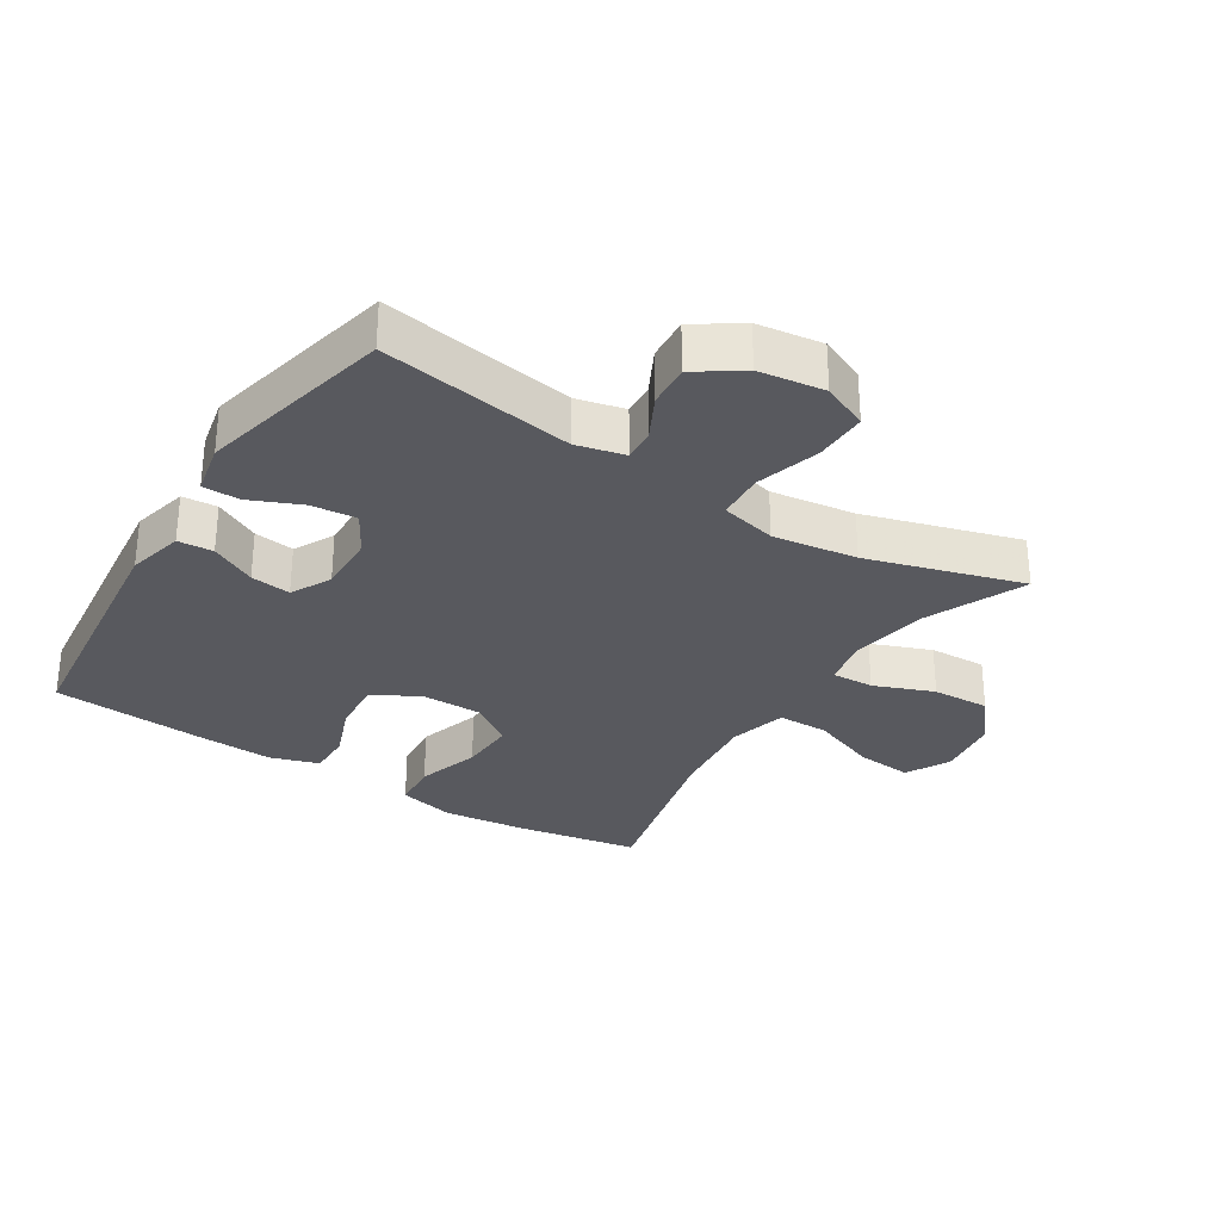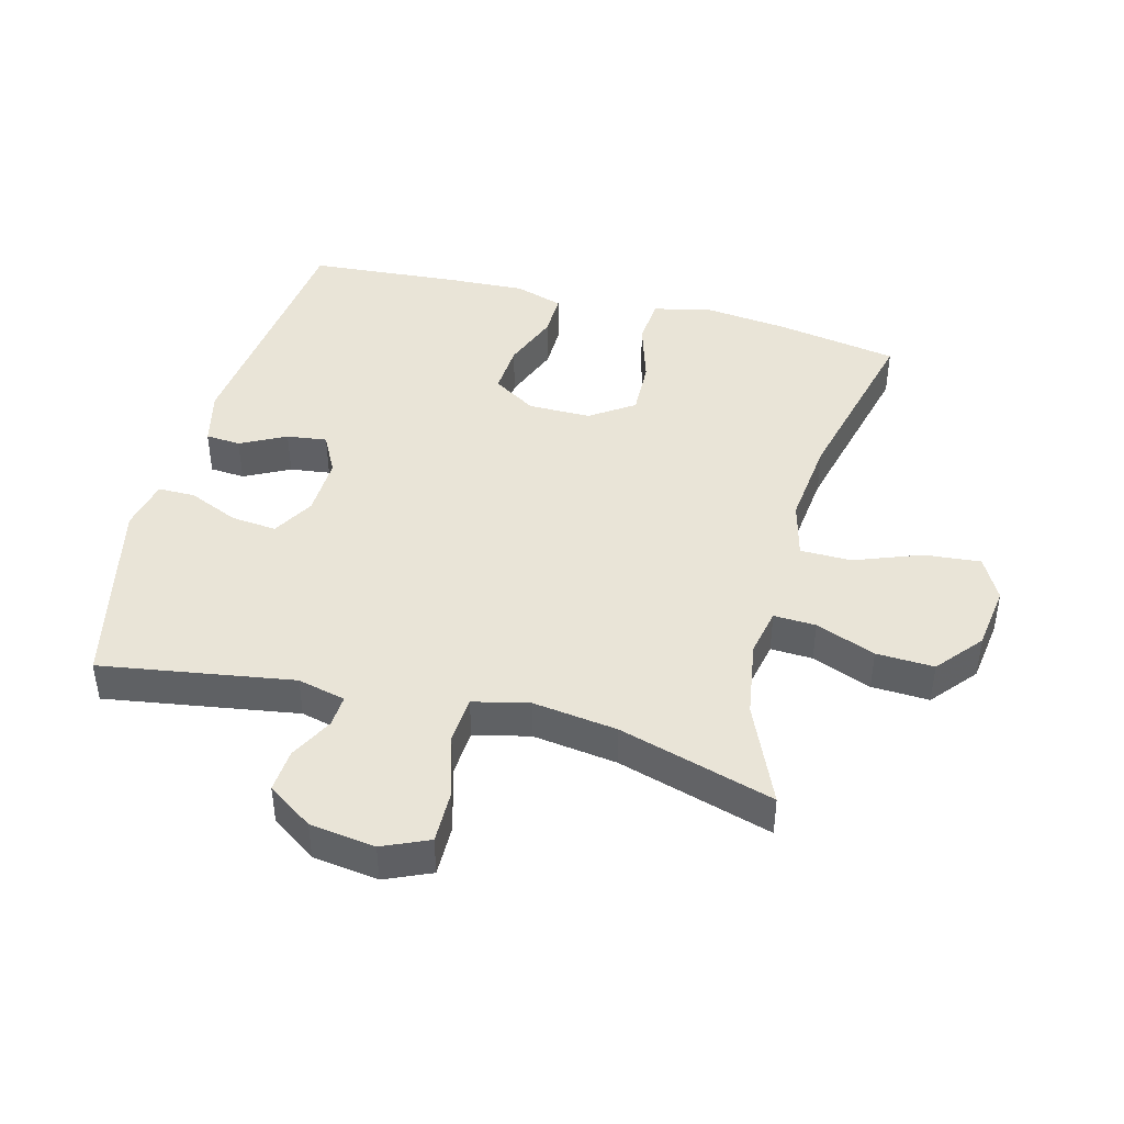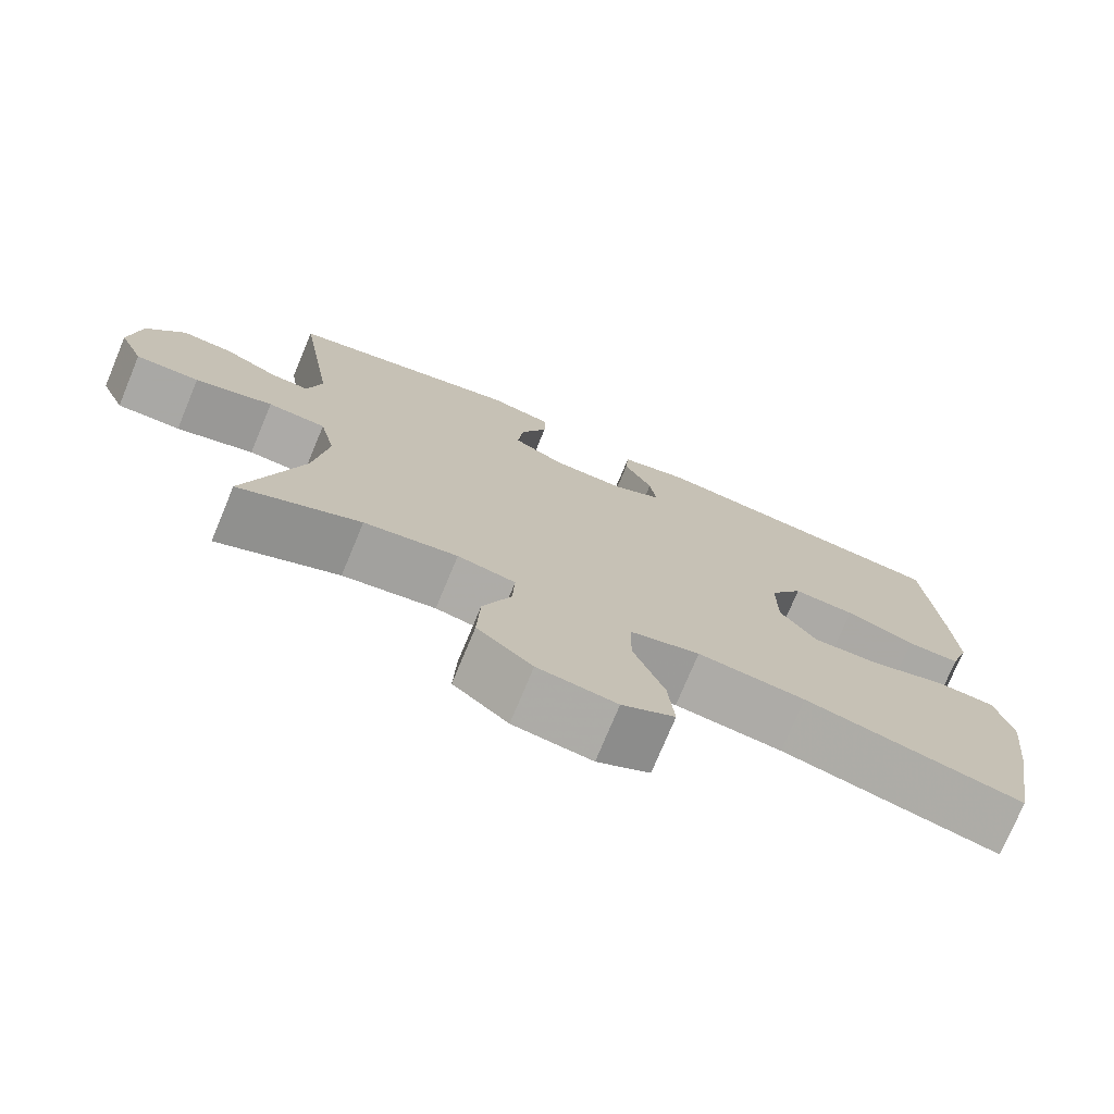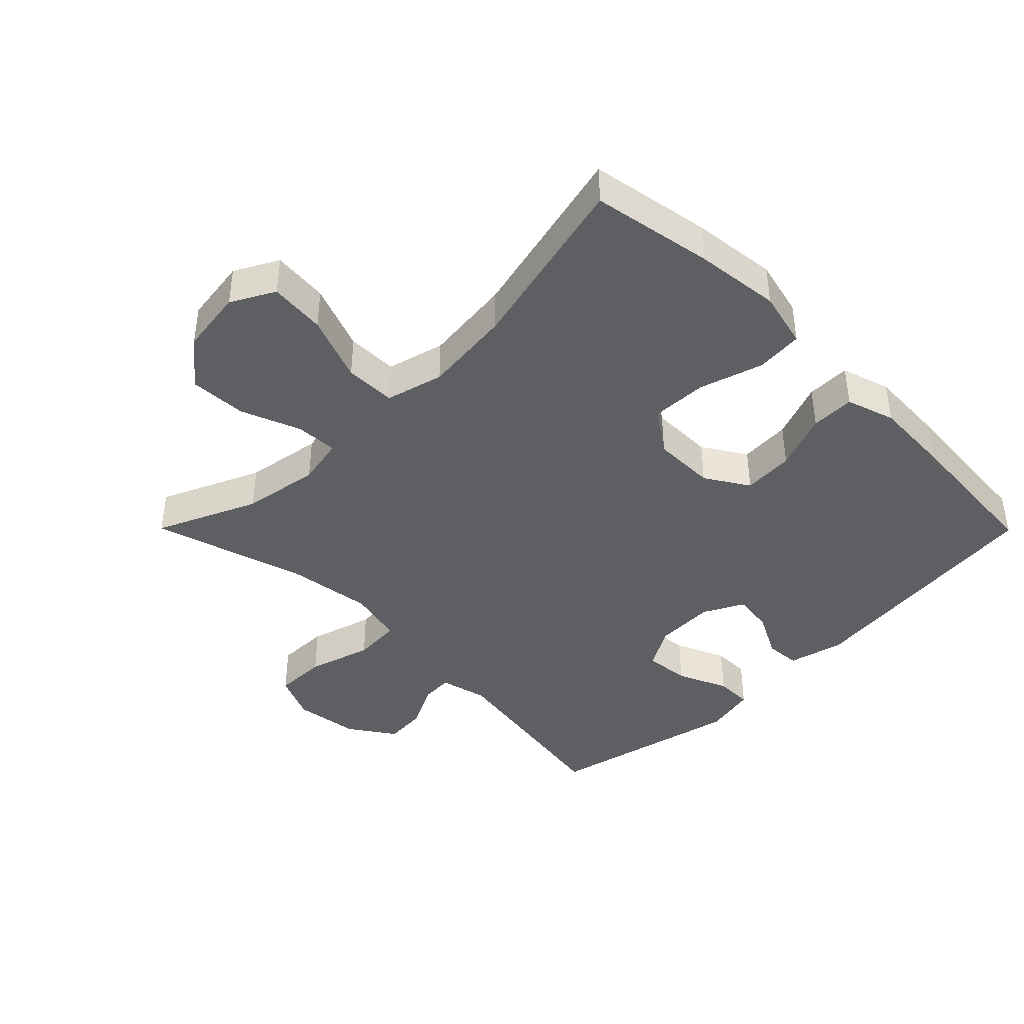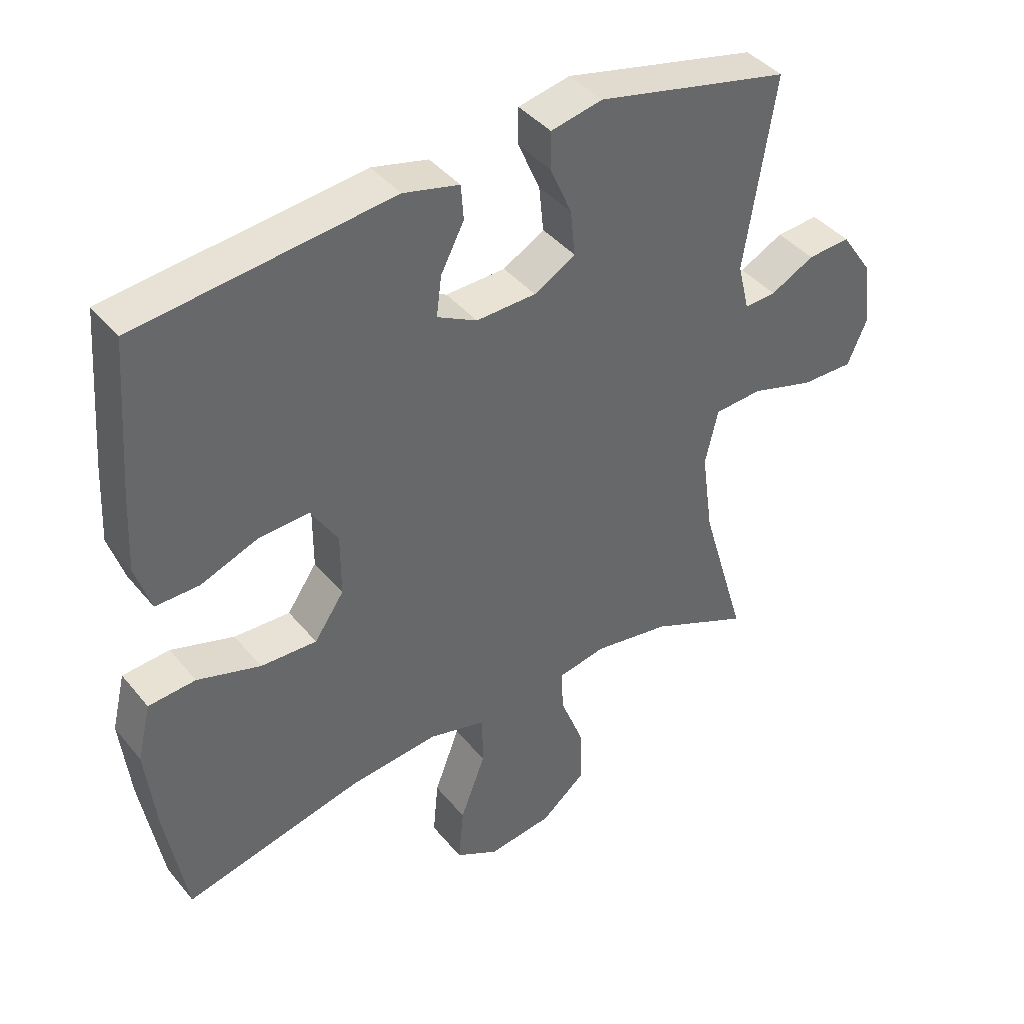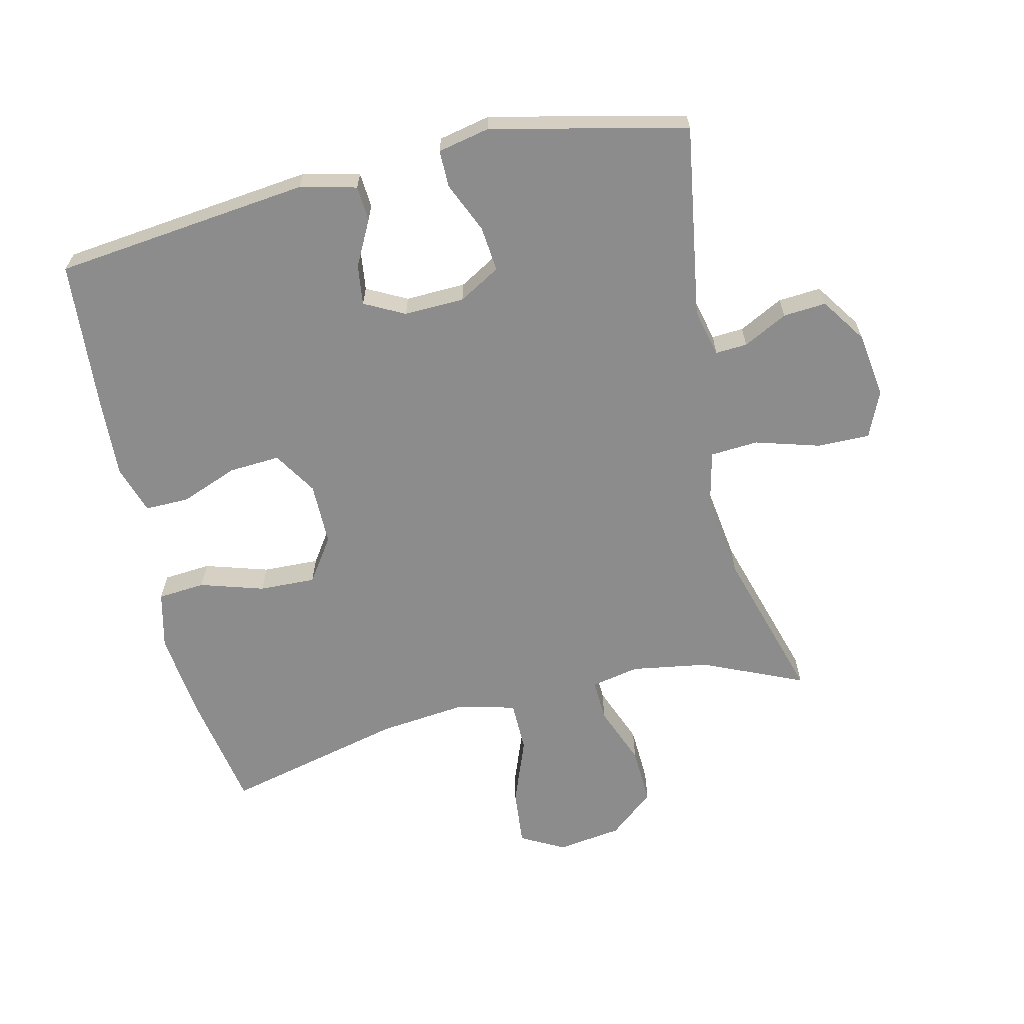
<metadata>
{"format":"obj","ext":"obj","renderer":"f3d","projection":"perspective","resolution":1024,"background":"white","views":[{"elev":-30.3,"azim":57.6,"up":"+Y"},{"elev":43.5,"azim":104.7,"up":"+Y"},{"elev":-75.2,"azim":157.4,"up":"+Z"},{"elev":-41.7,"azim":-135.2,"up":"+Y"},{"elev":41.0,"azim":-35.5,"up":"+Z"},{"elev":-64.2,"azim":13.1,"up":"+Y"}]}
</metadata>
<code>
v 0.5 0.07 0.5
v 0.453 0.07 0.203
v 0.471 0.07 0.129
v 0.52 0.07 0.132
v 0.588 0.07 0.167
v 0.654 0.07 0.172
v 0.702 0.07 0.102
v 0.716 0.07 0.001
v 0.685 0.07 -0.07
v 0.604 0.07 -0.069
v 0.505 0.07 -0.04
v 0.431 0.07 -0.045
v 0.411 0.07 -0.131
v 0.429 0.07 -0.261
v 0.5 0.07 -0.5
v 0.345 0.07 -0.432
v 0.226 0.07 -0.413
v 0.152 0.07 -0.428
v 0.155 0.07 -0.493
v 0.191 0.07 -0.585
v 0.195 0.07 -0.674
v 0.125 0.07 -0.732
v 0.025 0.07 -0.746
v -0.042 0.07 -0.71
v -0.034 0.07 -0.623
v 0.005 0.07 -0.52
v 0.004 0.07 -0.441
v -0.085 0.07 -0.418
v -0.222 0.07 -0.433
v -0.5 0.07 -0.5
v -0.533 0.07 -0.313
v -0.548 0.07 -0.181
v -0.527 0.07 -0.093
v -0.454 0.07 -0.087
v -0.356 0.07 -0.117
v -0.269 0.07 -0.12
v -0.223 0.07 -0.053
v -0.223 0.07 0.044
v -0.265 0.07 0.111
v -0.344 0.07 0.106
v -0.432 0.07 0.072
v -0.5 0.07 0.071
v -0.524 0.07 0.146
v -0.518 0.07 0.265
v -0.5 0.07 0.5
v -0.106 0.07 0.545
v -0.019 0.07 0.524
v -0.015 0.07 0.47
v -0.051 0.07 0.4
v -0.059 0.07 0.338
v 0.003 0.07 0.306
v 0.096 0.07 0.309
v 0.16 0.07 0.346
v 0.153 0.07 0.416
v 0.119 0.07 0.494
v 0.119 0.07 0.551
v 0.199 0.07 0.568
v 0.5 0 0.5
v 0.453 0 0.203
v 0.471 0 0.129
v 0.52 0 0.132
v 0.588 0 0.167
v 0.654 0 0.172
v 0.702 0 0.102
v 0.716 0 0.001
v 0.685 0 -0.07
v 0.604 0 -0.069
v 0.505 0 -0.04
v 0.431 0 -0.045
v 0.411 0 -0.131
v 0.429 0 -0.261
v 0.5 0 -0.5
v 0.345 0 -0.432
v 0.226 0 -0.413
v 0.152 0 -0.428
v 0.155 0 -0.493
v 0.191 0 -0.585
v 0.195 0 -0.674
v 0.125 0 -0.732
v 0.025 0 -0.746
v -0.042 0 -0.71
v -0.034 0 -0.623
v 0.005 0 -0.52
v 0.004 0 -0.441
v -0.085 0 -0.418
v -0.222 0 -0.433
v -0.5 0 -0.5
v -0.533 0 -0.313
v -0.548 0 -0.181
v -0.527 0 -0.093
v -0.454 0 -0.087
v -0.356 0 -0.117
v -0.269 0 -0.12
v -0.223 0 -0.053
v -0.223 0 0.044
v -0.265 0 0.111
v -0.344 0 0.106
v -0.432 0 0.072
v -0.5 0 0.071
v -0.524 0 0.146
v -0.518 0 0.265
v -0.5 0 0.5
v -0.106 0 0.545
v -0.019 0 0.524
v -0.015 0 0.47
v -0.051 0 0.4
v -0.059 0 0.338
v 0.003 0 0.306
v 0.096 0 0.309
v 0.16 0 0.346
v 0.153 0 0.416
v 0.119 0 0.494
v 0.119 0 0.551
v 0.199 0 0.568
f 54 55 56 57
f 53 54 57 1
f 52 53 1 2
f 51 52 2 3
f 46 47 48 49
f 46 49 50
f 45 46 50
f 44 45 50 51
f 40 41 42 43
f 39 40 43 44
f 32 33 34 35
f 32 35 36
f 29 30 31 32
f 28 29 32 36
f 27 28 36 37
f 23 24 25 26
f 23 26 27
f 22 23 27
f 19 20 21 22
f 18 19 22 27
f 17 18 27 37
f 14 15 16
f 13 14 16 17
f 12 13 17 37
f 8 9 10 11
f 4 5 6 7
f 3 4 7 8
f 39 44 51 3
f 11 12 37 38
f 11 38 39
f 3 8 11 39
f 114 113 112 111
f 58 114 111 110
f 59 58 110 109
f 60 59 109 108
f 106 105 104 103
f 107 106 103
f 107 103 102
f 108 107 102 101
f 100 99 98 97
f 101 100 97 96
f 92 91 90 89
f 93 92 89
f 89 88 87 86
f 93 89 86 85
f 94 93 85 84
f 83 82 81 80
f 84 83 80
f 84 80 79
f 79 78 77 76
f 84 79 76 75
f 94 84 75 74
f 73 72 71
f 74 73 71 70
f 94 74 70 69
f 68 67 66 65
f 64 63 62 61
f 65 64 61 60
f 60 108 101 96
f 95 94 69 68
f 96 95 68
f 96 68 65 60
f 1 58 59 2
f 2 59 60 3
f 3 60 61 4
f 4 61 62 5
f 5 62 63 6
f 6 63 64 7
f 7 64 65 8
f 8 65 66 9
f 9 66 67 10
f 10 67 68 11
f 11 68 69 12
f 12 69 70 13
f 13 70 71 14
f 14 71 72 15
f 15 72 73 16
f 16 73 74 17
f 17 74 75 18
f 18 75 76 19
f 19 76 77 20
f 20 77 78 21
f 21 78 79 22
f 22 79 80 23
f 23 80 81 24
f 24 81 82 25
f 25 82 83 26
f 26 83 84 27
f 27 84 85 28
f 28 85 86 29
f 29 86 87 30
f 30 87 88 31
f 31 88 89 32
f 32 89 90 33
f 33 90 91 34
f 34 91 92 35
f 35 92 93 36
f 36 93 94 37
f 37 94 95 38
f 38 95 96 39
f 39 96 97 40
f 40 97 98 41
f 41 98 99 42
f 42 99 100 43
f 43 100 101 44
f 44 101 102 45
f 45 102 103 46
f 46 103 104 47
f 47 104 105 48
f 48 105 106 49
f 49 106 107 50
f 50 107 108 51
f 51 108 109 52
f 52 109 110 53
f 53 110 111 54
f 54 111 112 55
f 55 112 113 56
f 56 113 114 57
f 57 114 58 1

</code>
